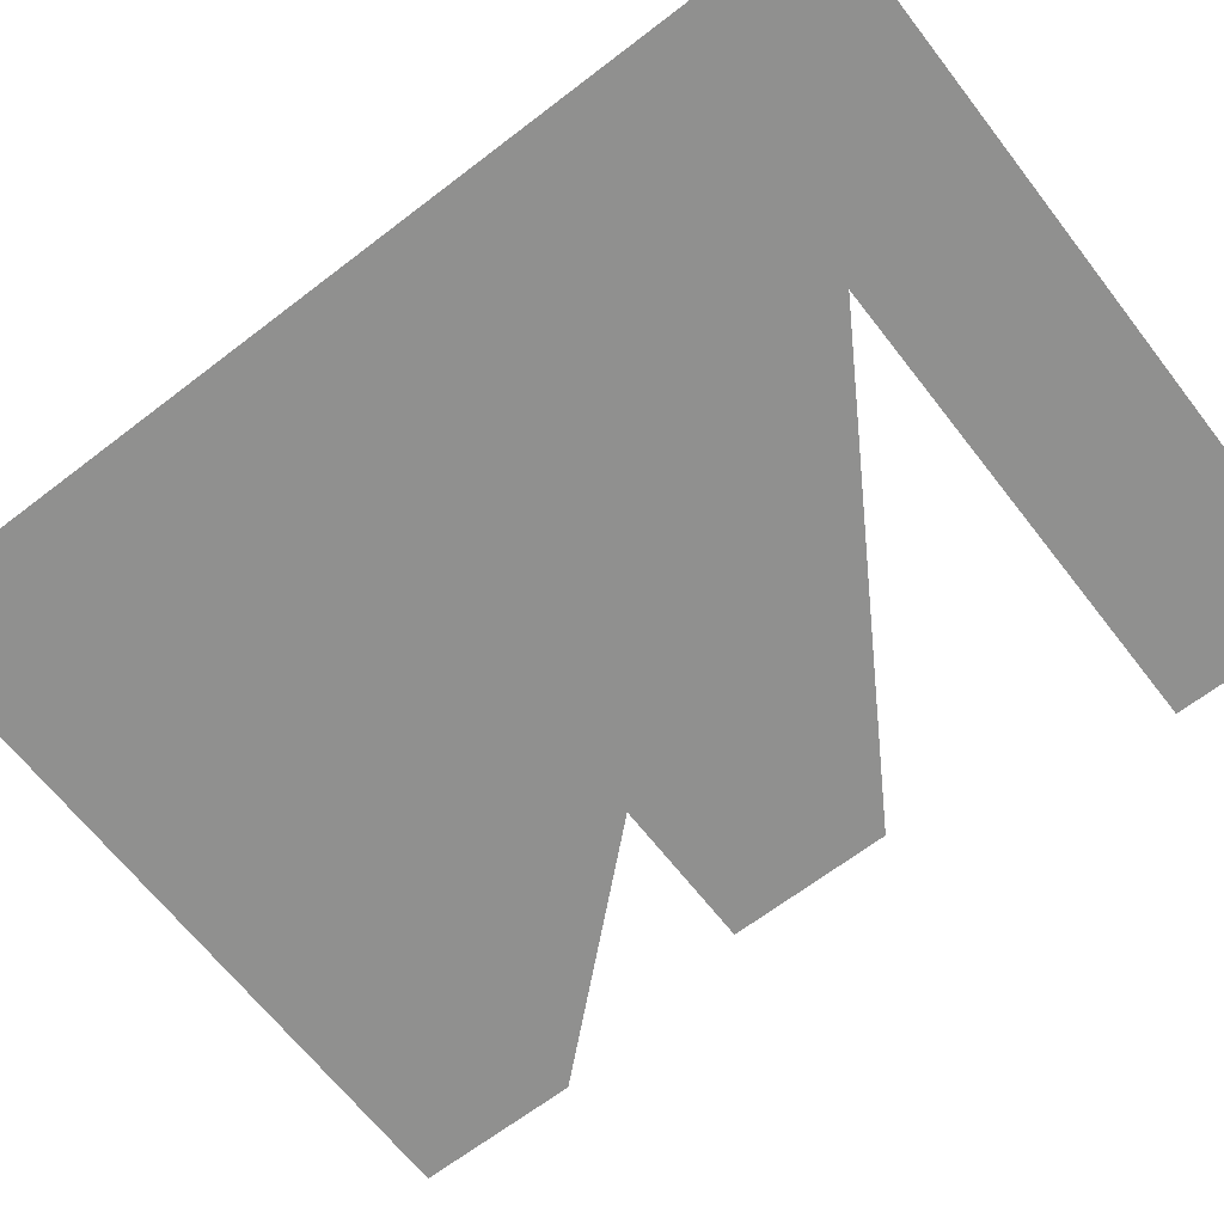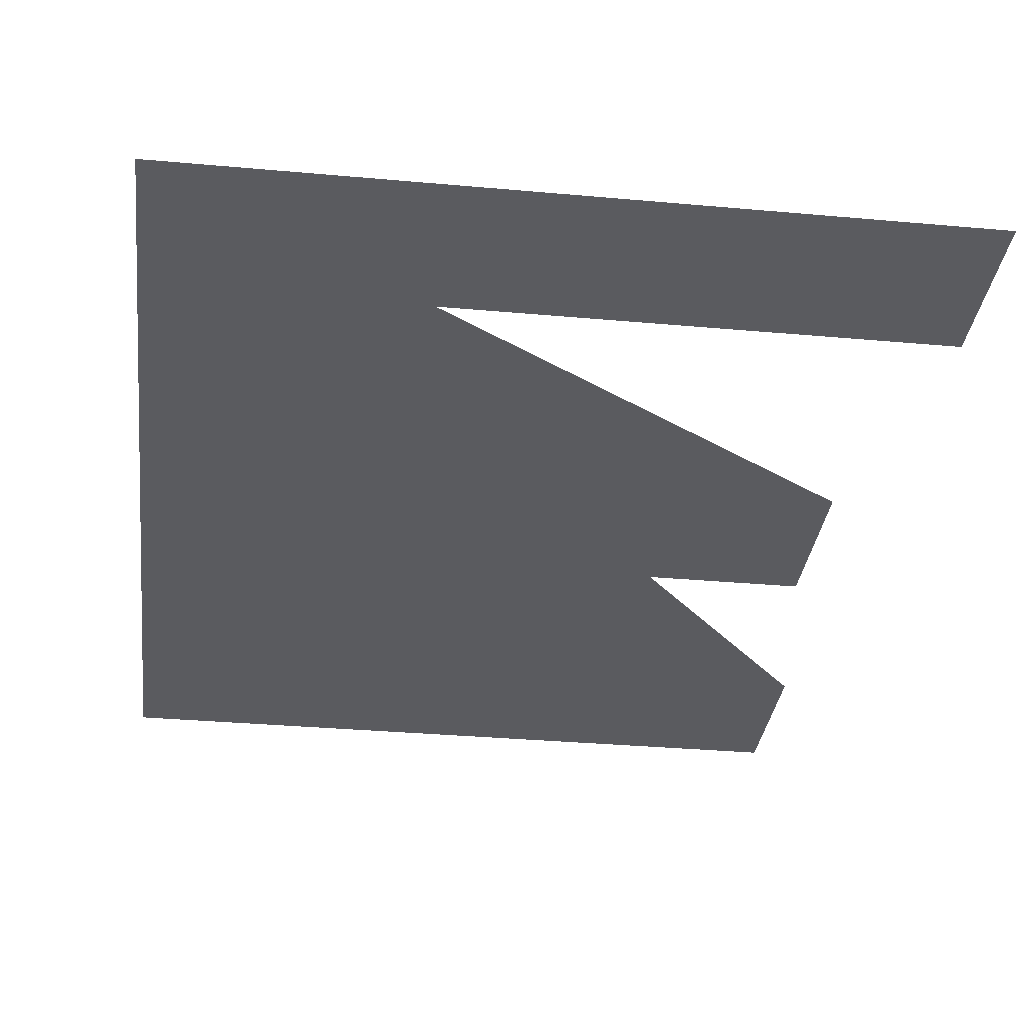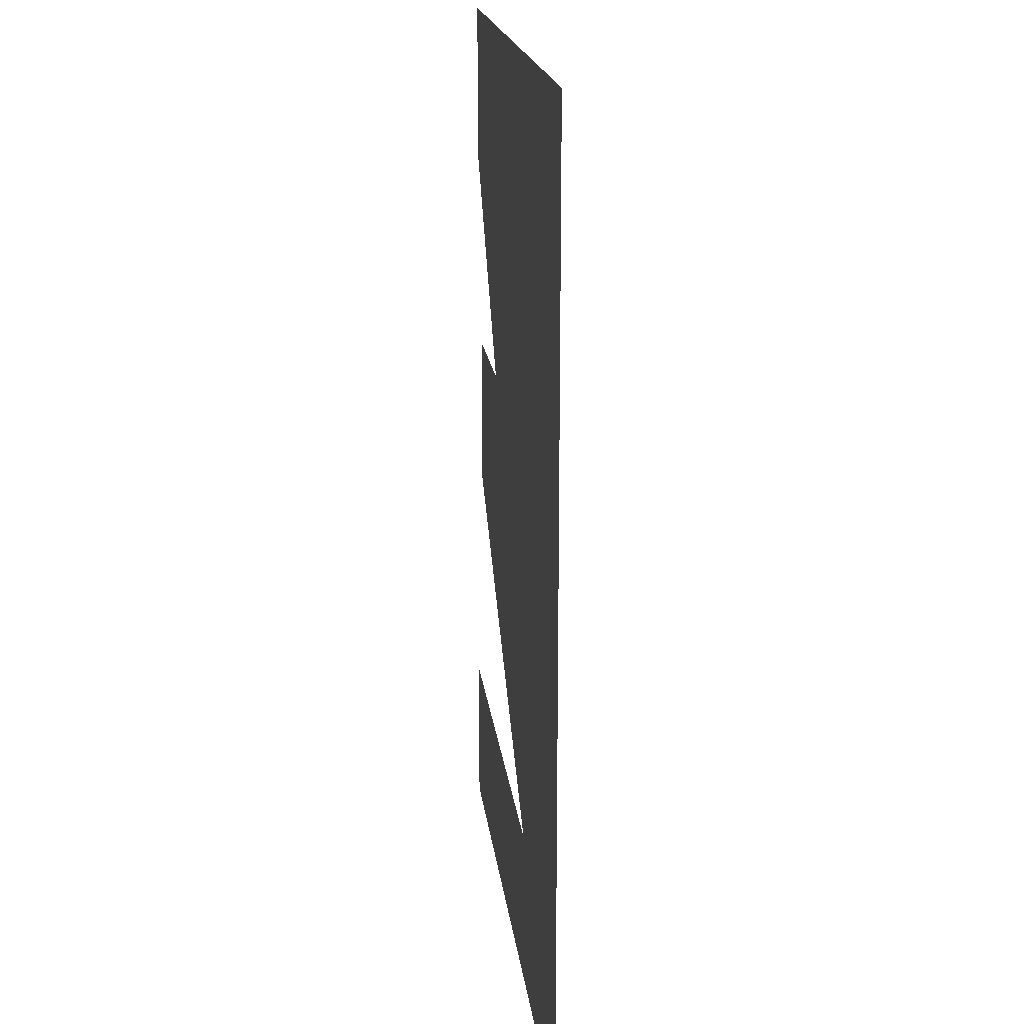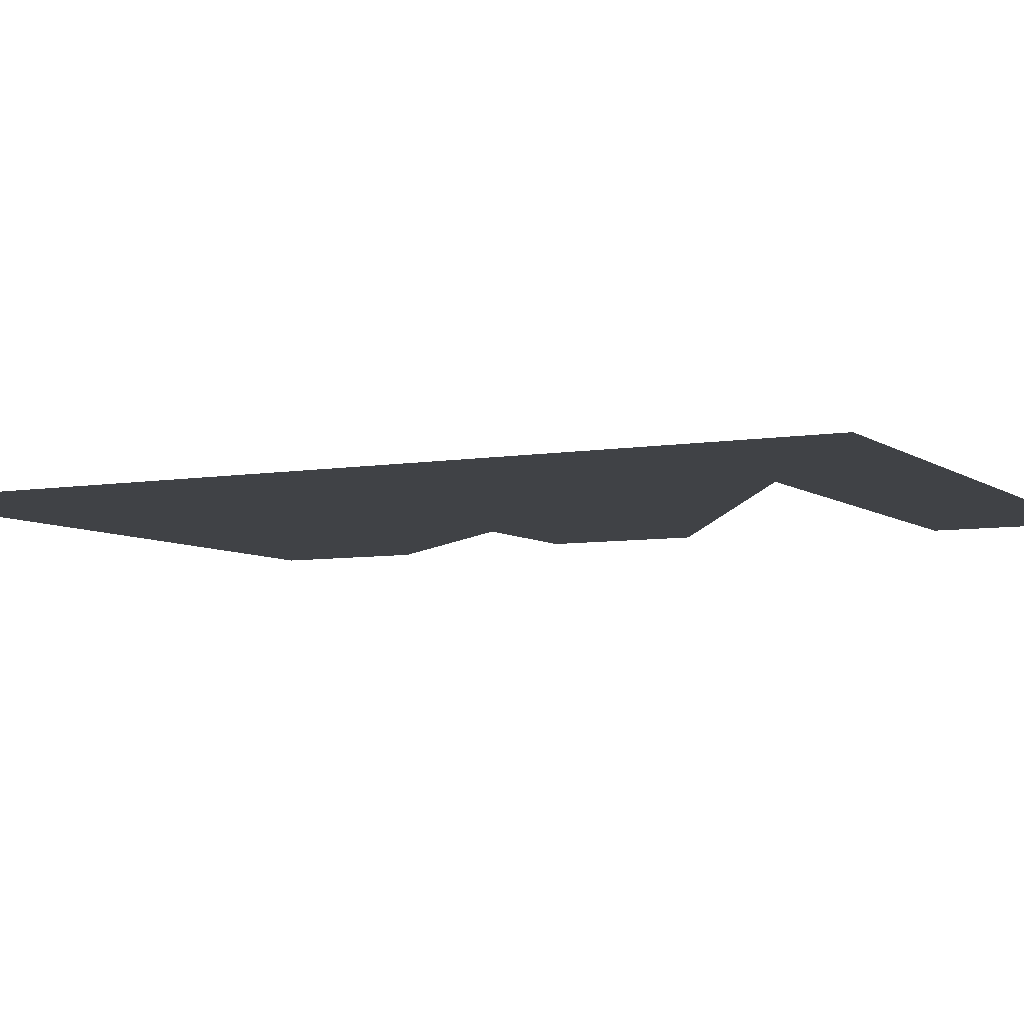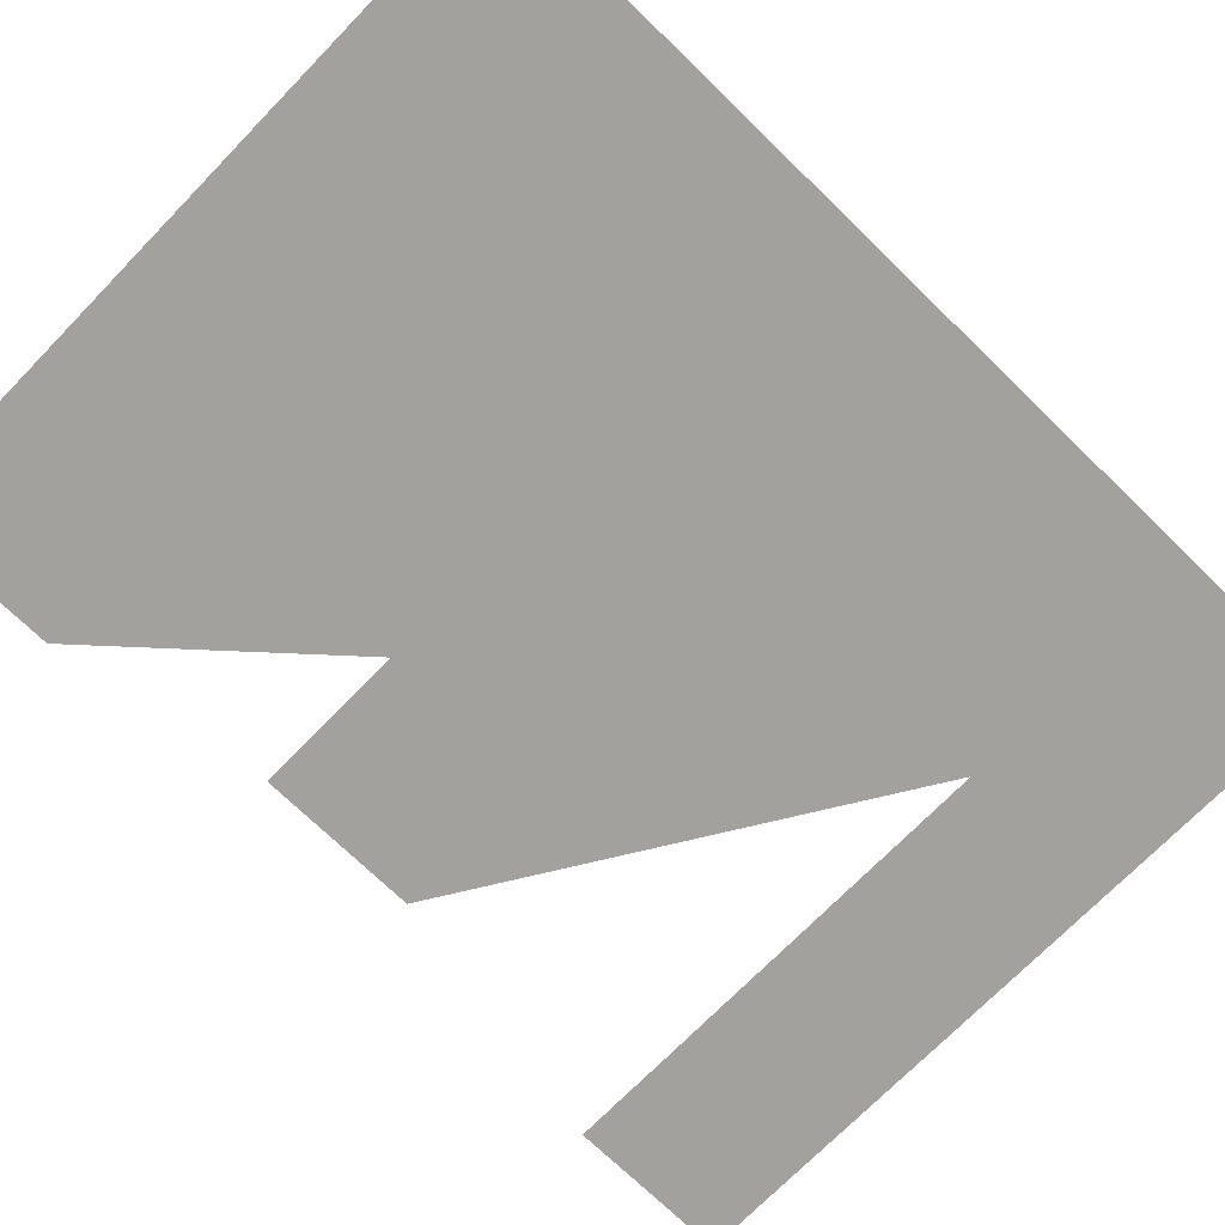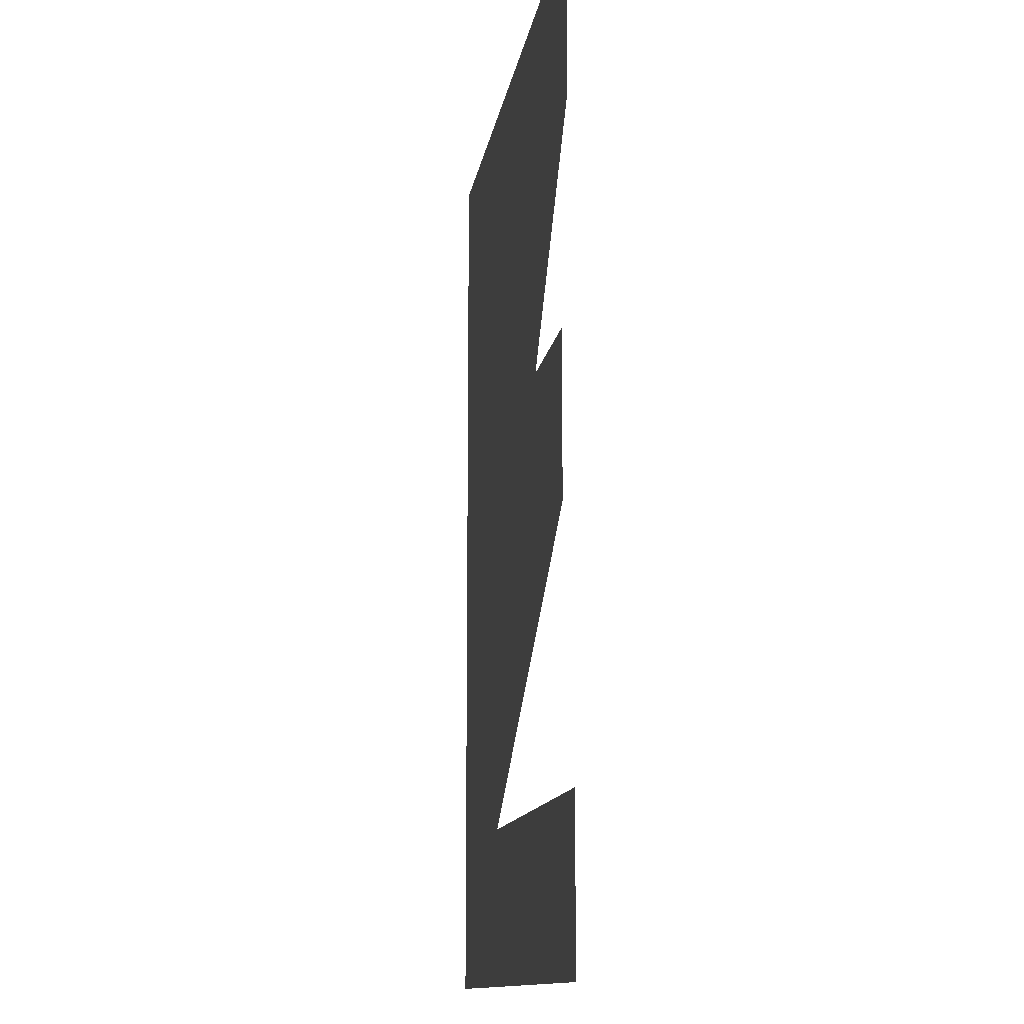
<metadata>
{"format":"obj","ext":"obj","renderer":"f3d","projection":"perspective","resolution":1024,"background":"white","views":[{"elev":-65.5,"azim":-52.3,"up":"+Z"},{"elev":-33.0,"azim":-7.1,"up":"+Z"},{"elev":17.8,"azim":-96.4,"up":"+Y"},{"elev":-6.4,"azim":-62.7,"up":"+Z"},{"elev":-72.0,"azim":-134.2,"up":"+Z"},{"elev":-12.4,"azim":81.6,"up":"+Y"}]}
</metadata>
<code>
g
v -0.2722 -0.3579 0
v -0.2722 0.3579 0
v 0.2585 0.3579 0
v 0.2585 0.2368 0
v -0.1277 0.2368 0
v -0.1277 0.07812 0
v 0.2317 0.07812 0
v 0.2317 -0.04248 0
v -0.1277 -0.04248 0
v -0.1277 -0.2373 0
v 0.2722 -0.2373 0
v 0.2722 -0.3579 0
g
f 1 12 11 10 9 8 7 6 5 4 3 2

</code>
